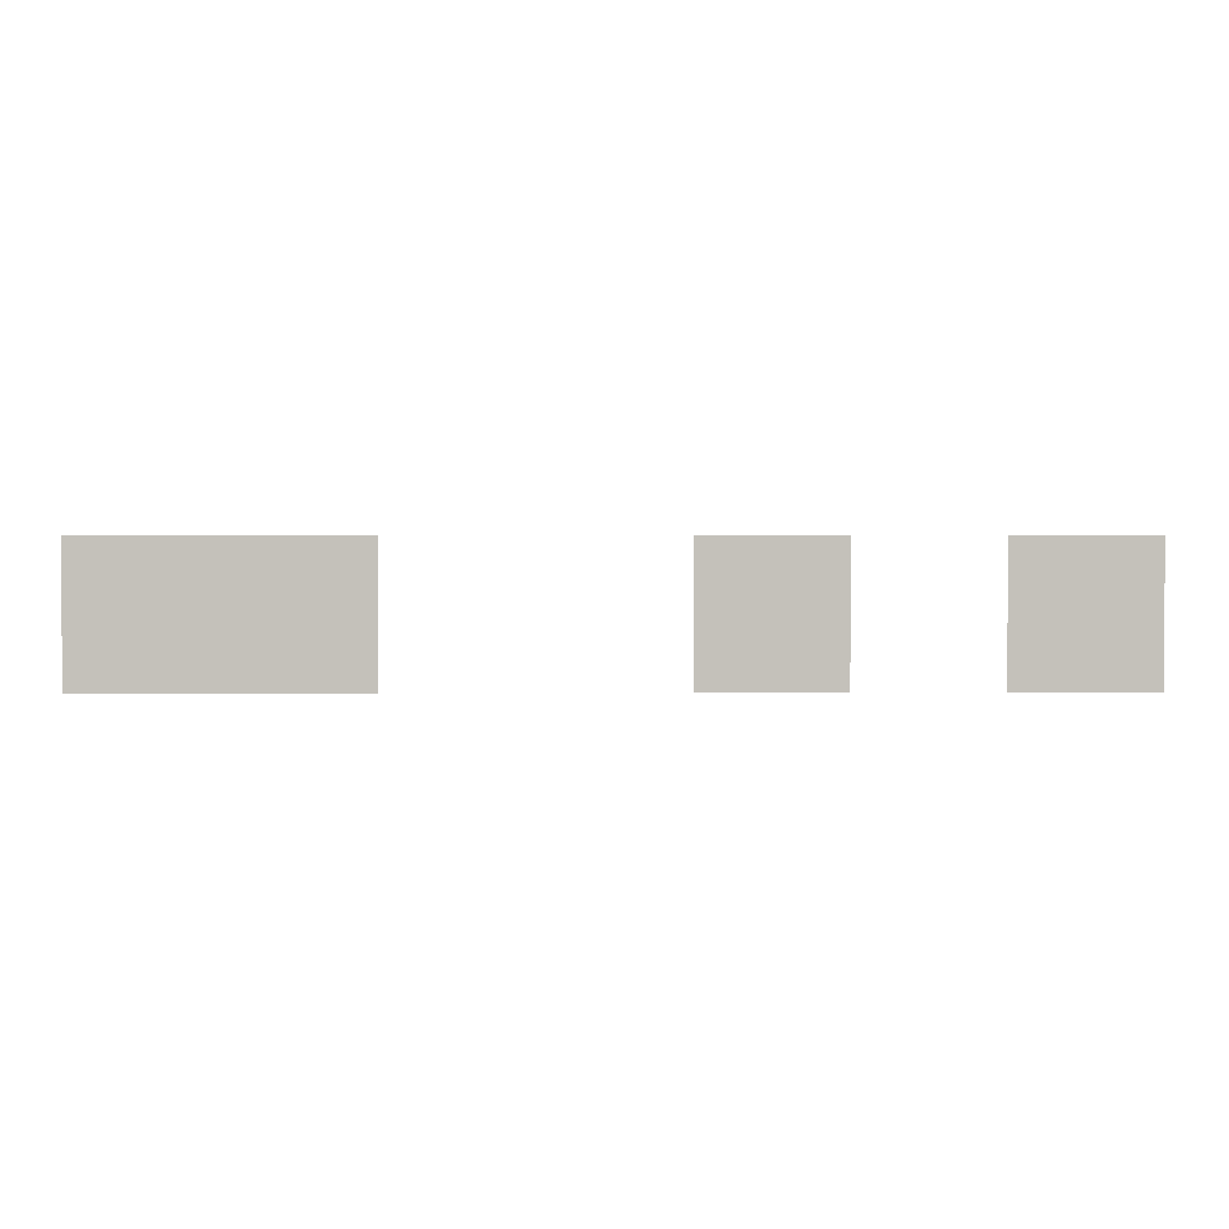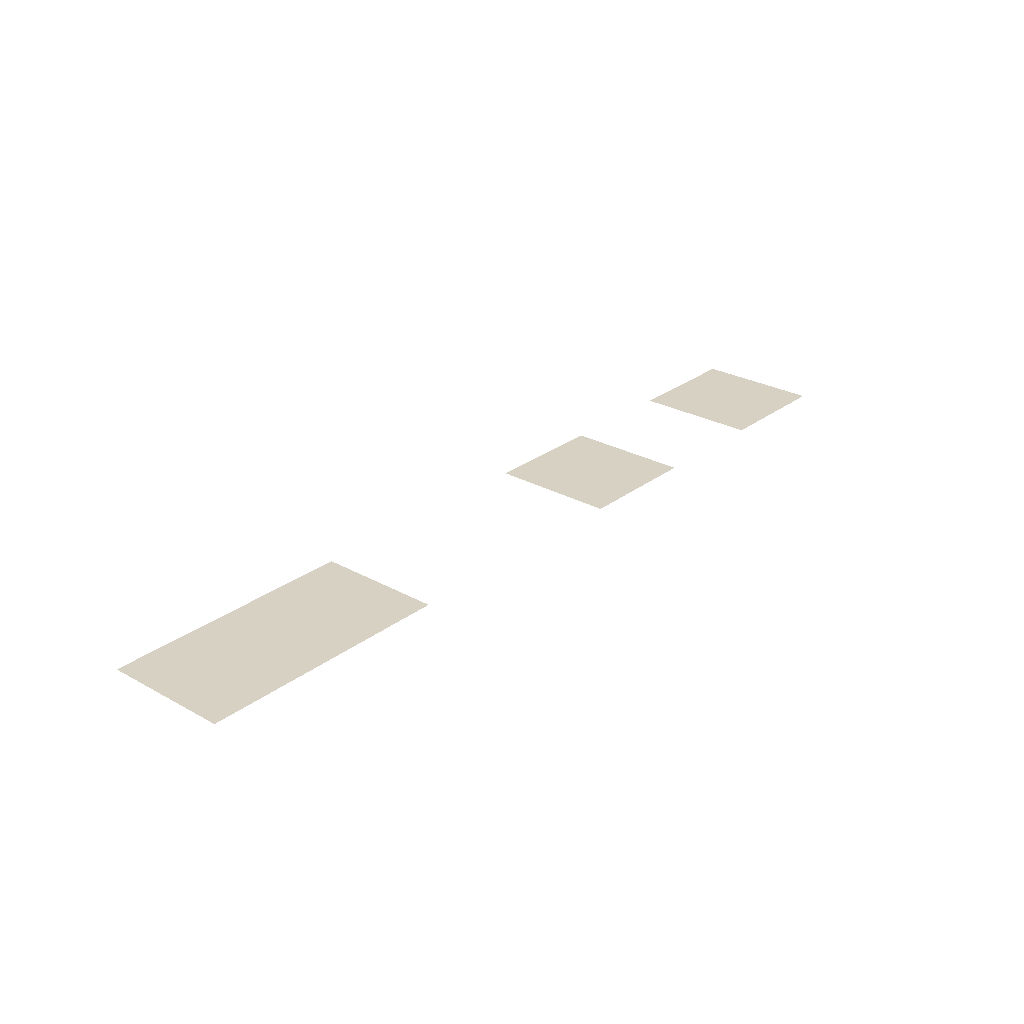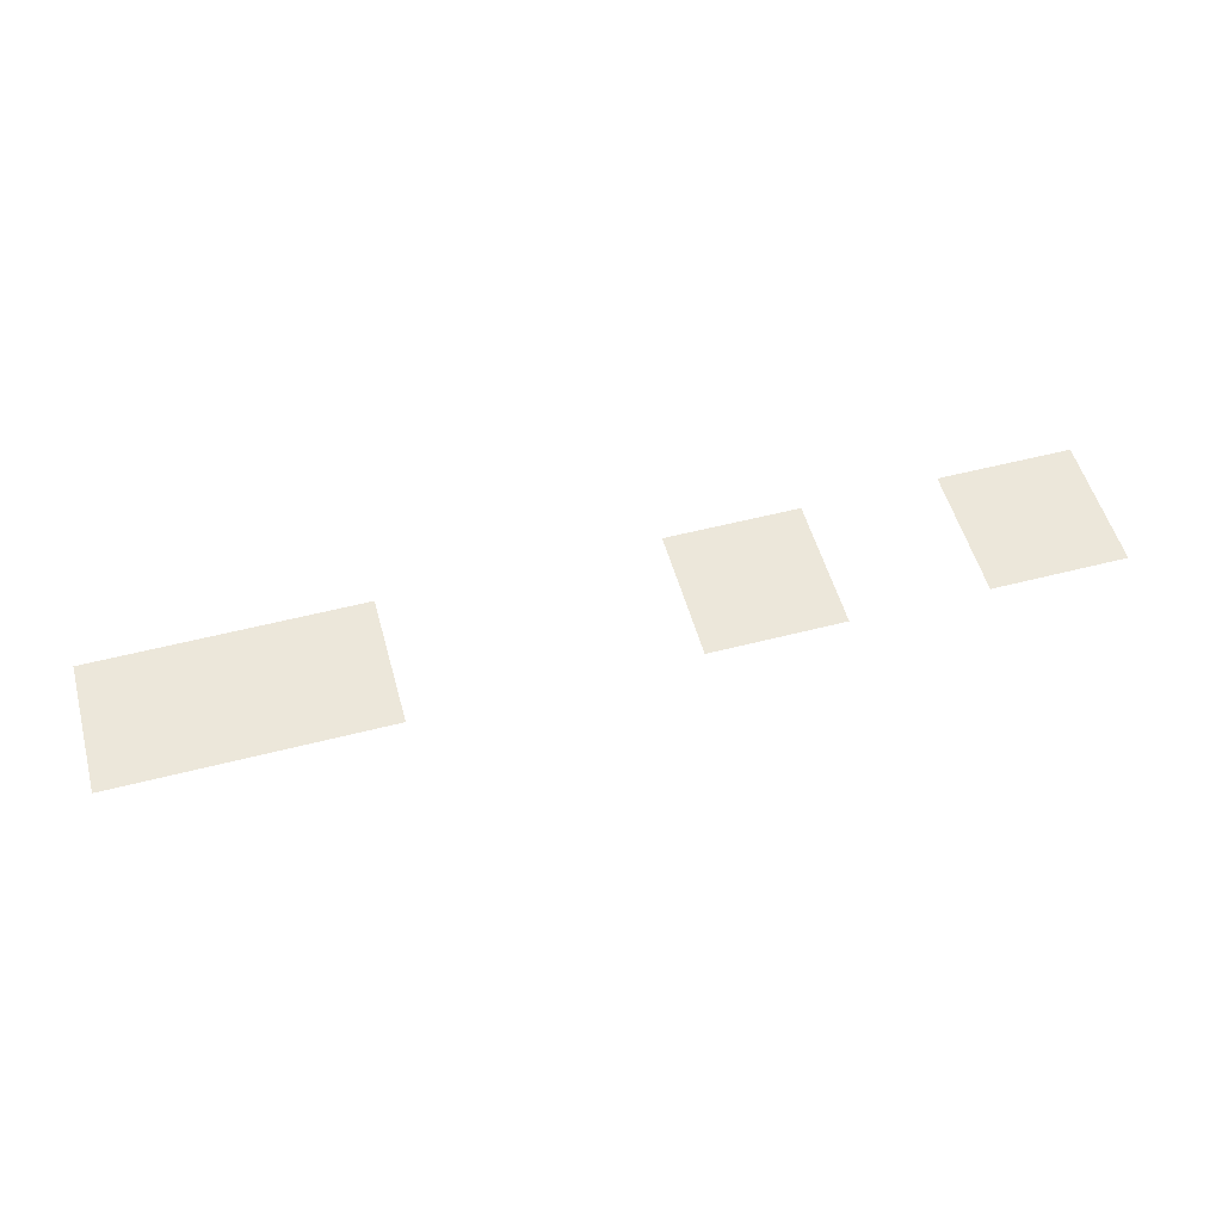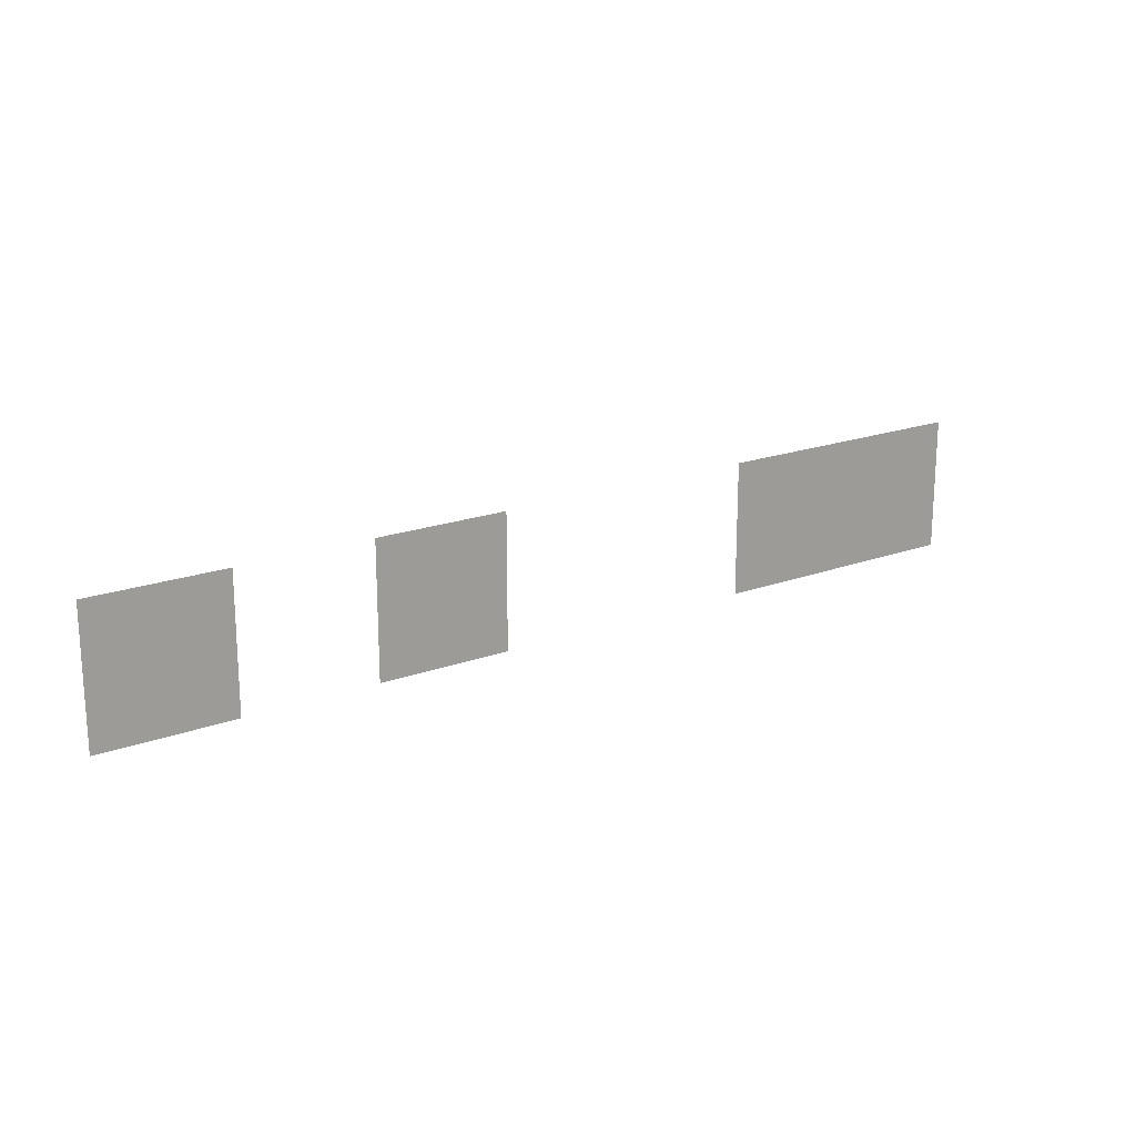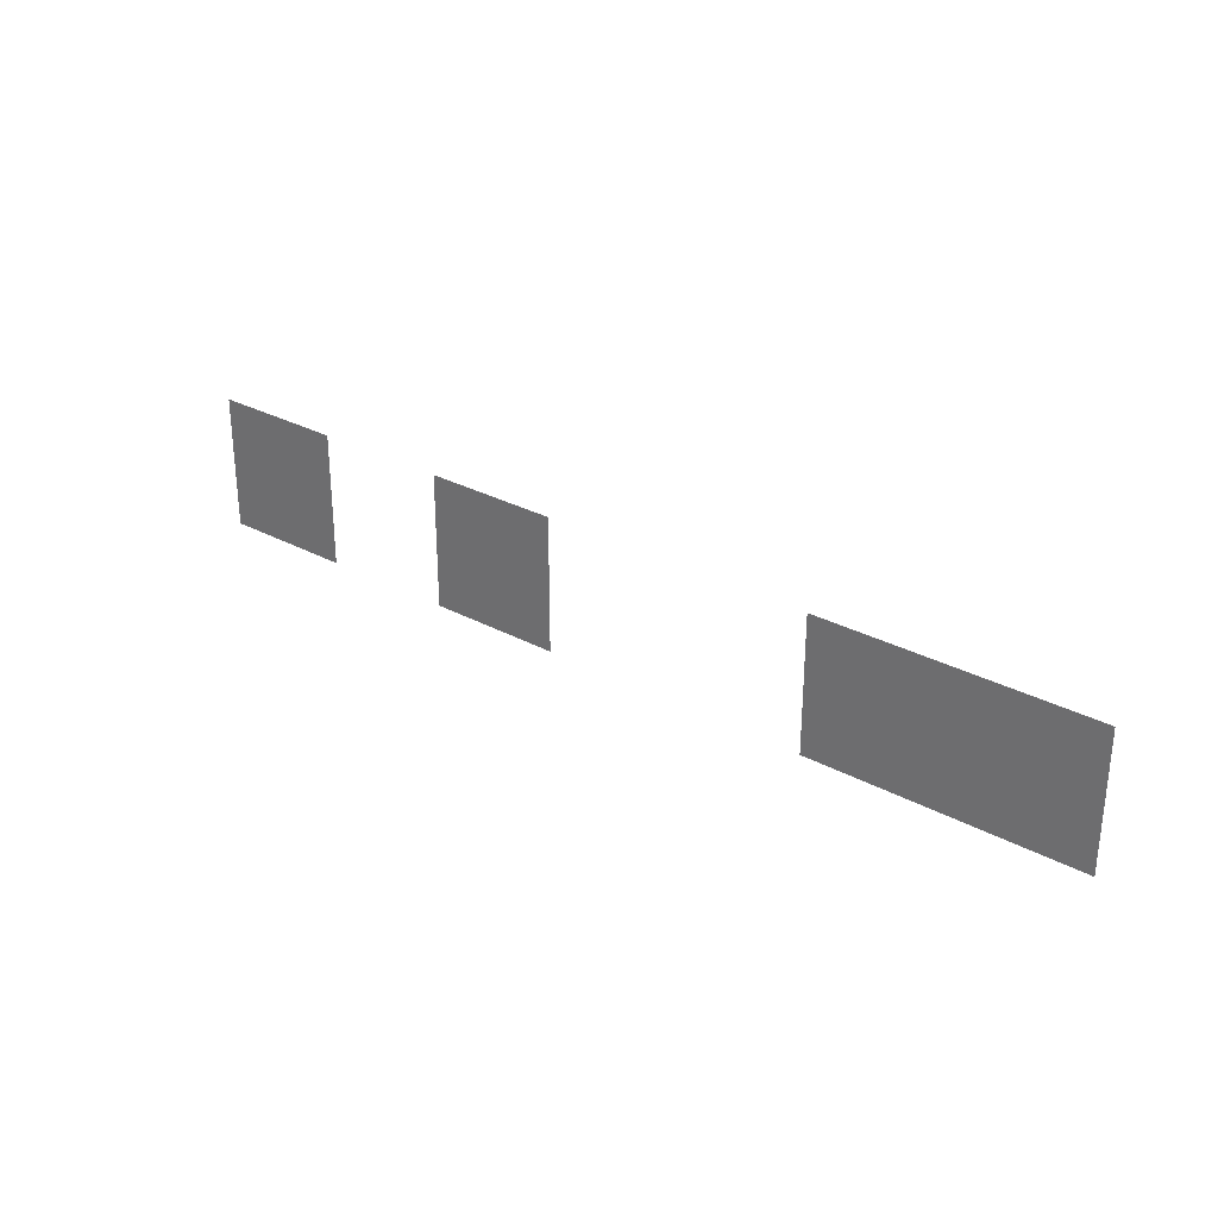
<metadata>
{"format":"obj","ext":"obj","renderer":"f3d","projection":"perspective","resolution":1024,"background":"white","views":[{"elev":2.4,"azim":-0.6,"up":"+Y"},{"elev":27.1,"azim":-49.3,"up":"+Z"},{"elev":53.8,"azim":-15.4,"up":"+Z"},{"elev":19.1,"azim":145.0,"up":"+Y"},{"elev":29.3,"azim":-141.3,"up":"+Y"}]}
</metadata>
<code>
v -2 -38 0
v -3 -38 0
v -3 -37 0
v -2 -37 0
v -4 -38 0
v -5 -38 0
v -5 -37 0
v -4 -37 0
v -7 -38 0
v -8 -38 0
v -8 -37 0
v -7 -37 0
v -8 -38 0
v -9 -38 0
v -9 -37 0
v -8 -37 0
g Puzzle1_mesh_0016
f 1 2 3 4
f 5 6 7 8
f 9 10 11 12
f 13 14 15 16

</code>
